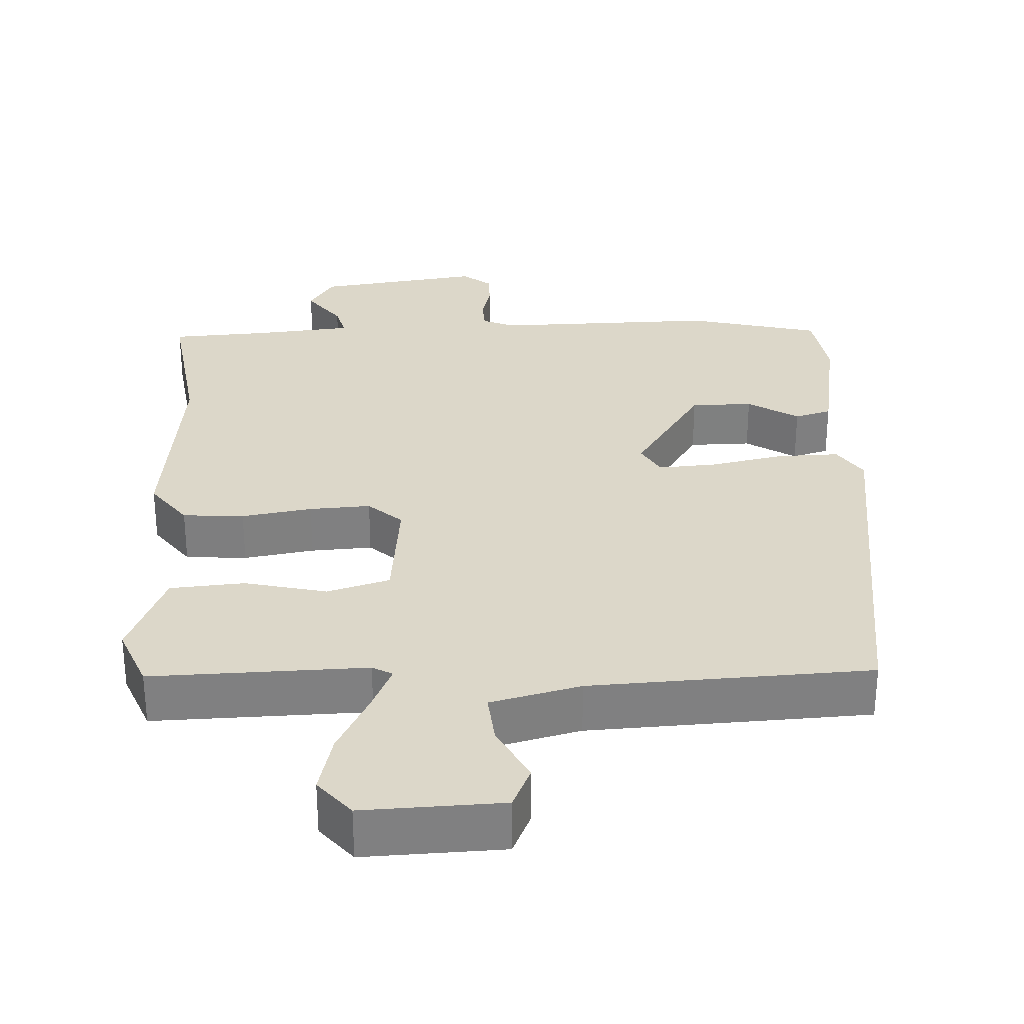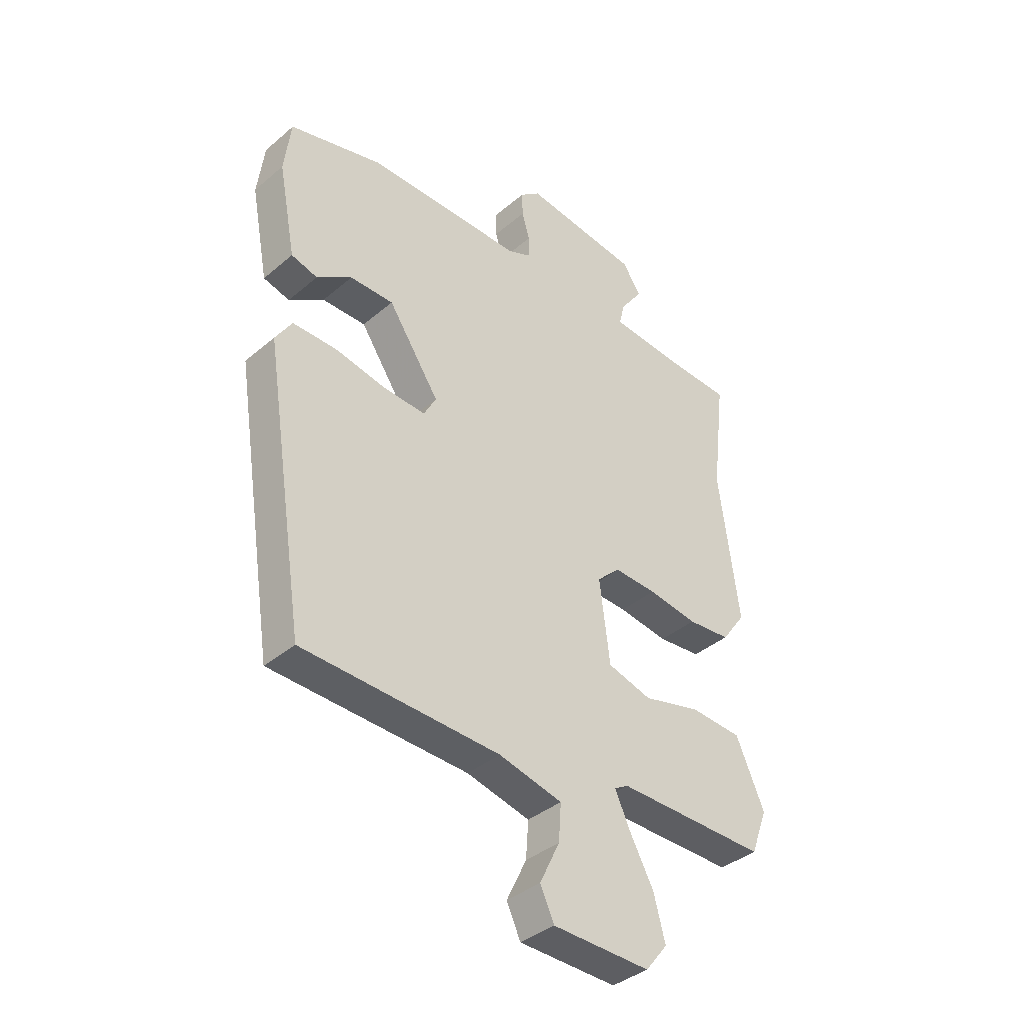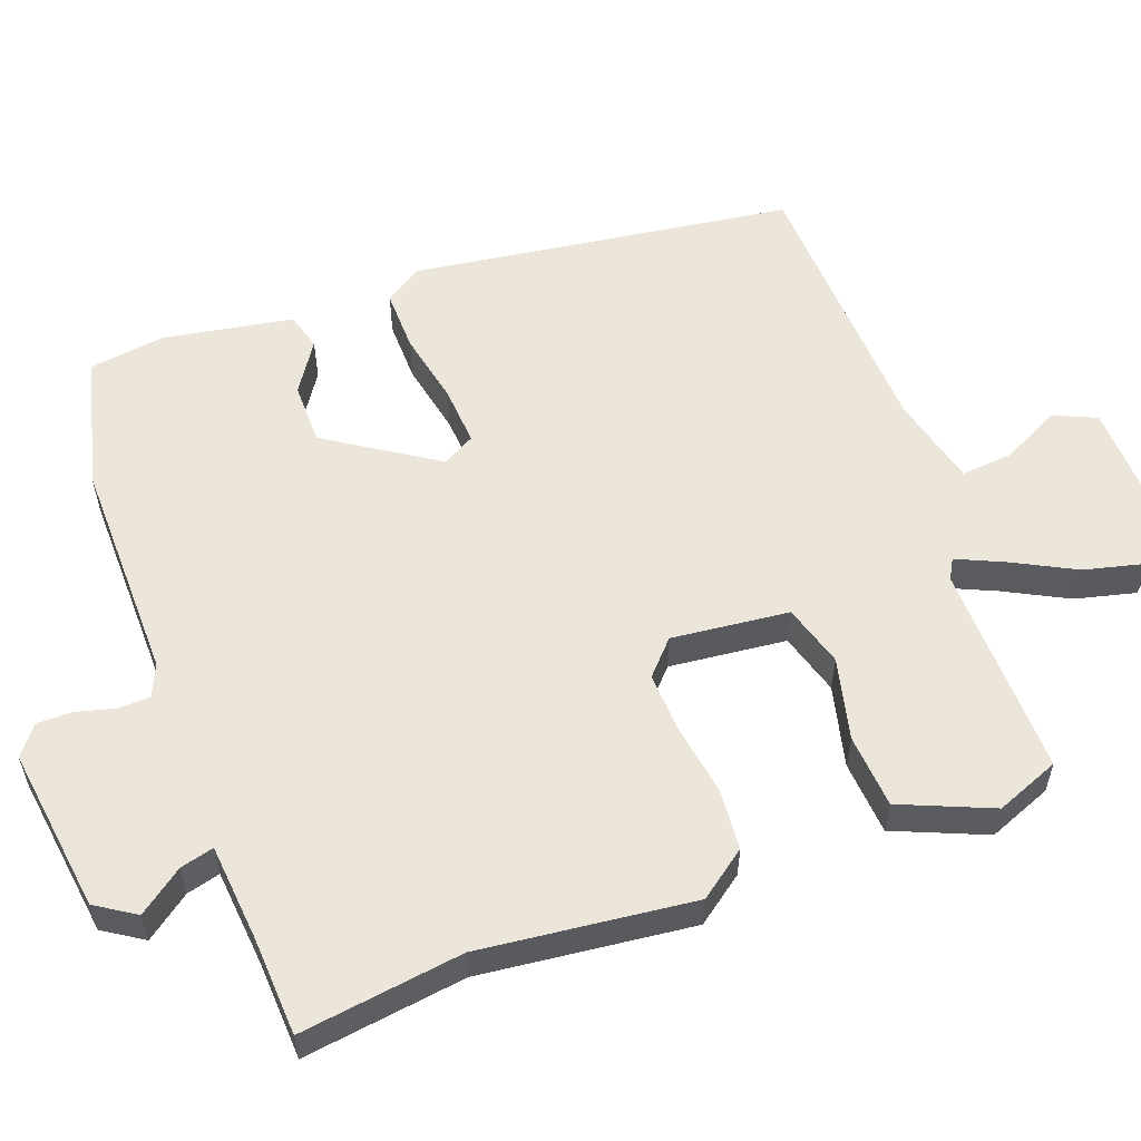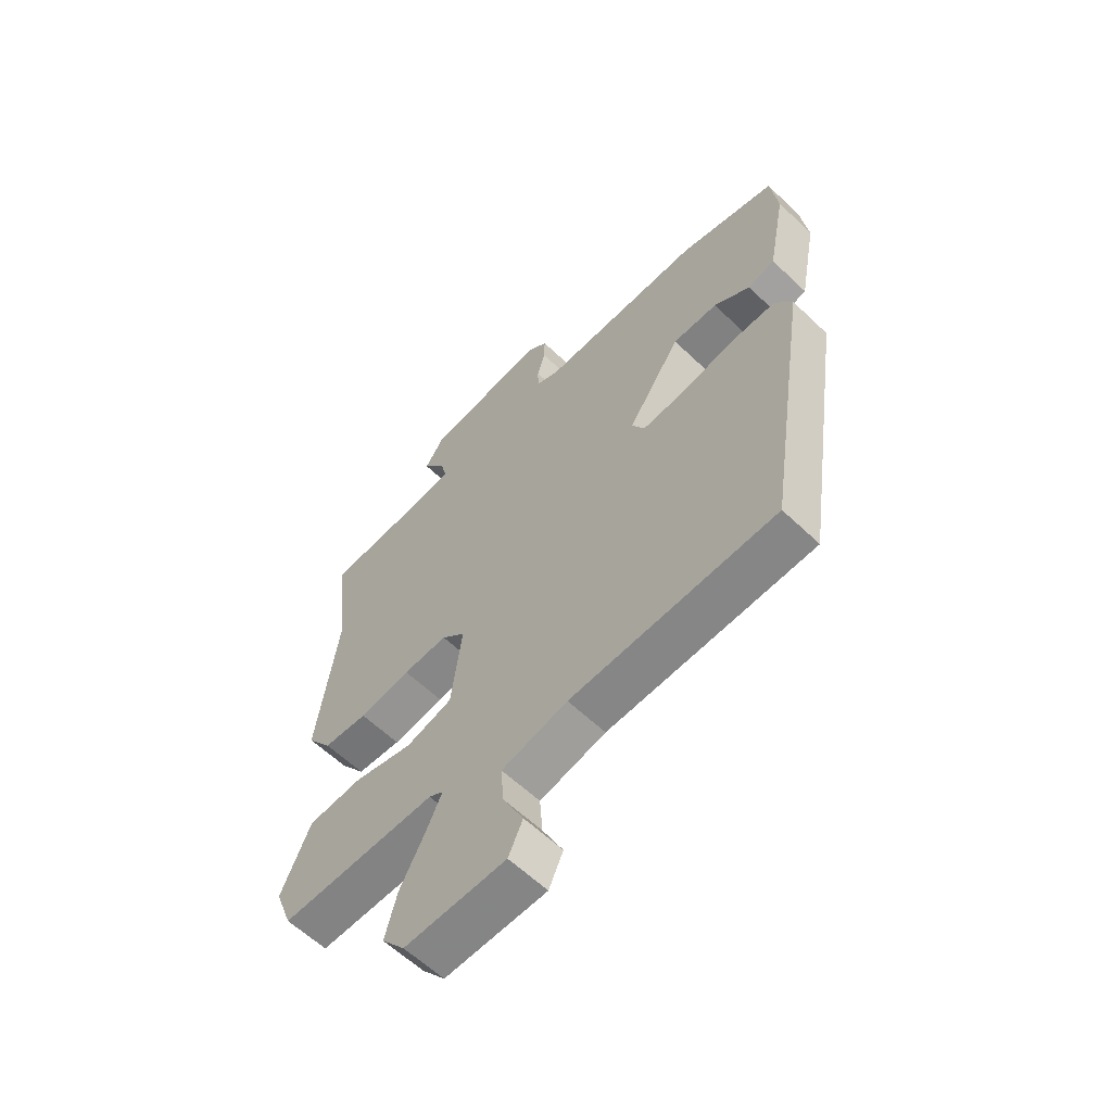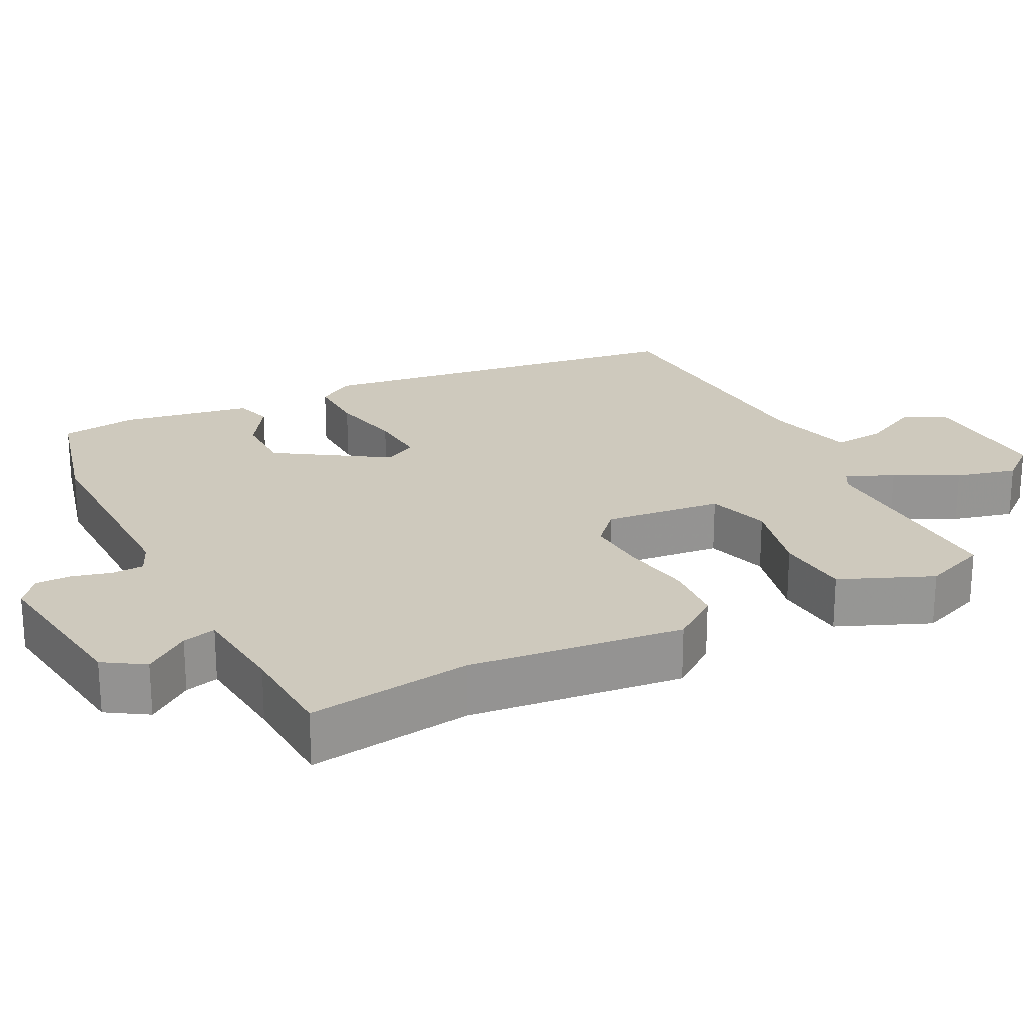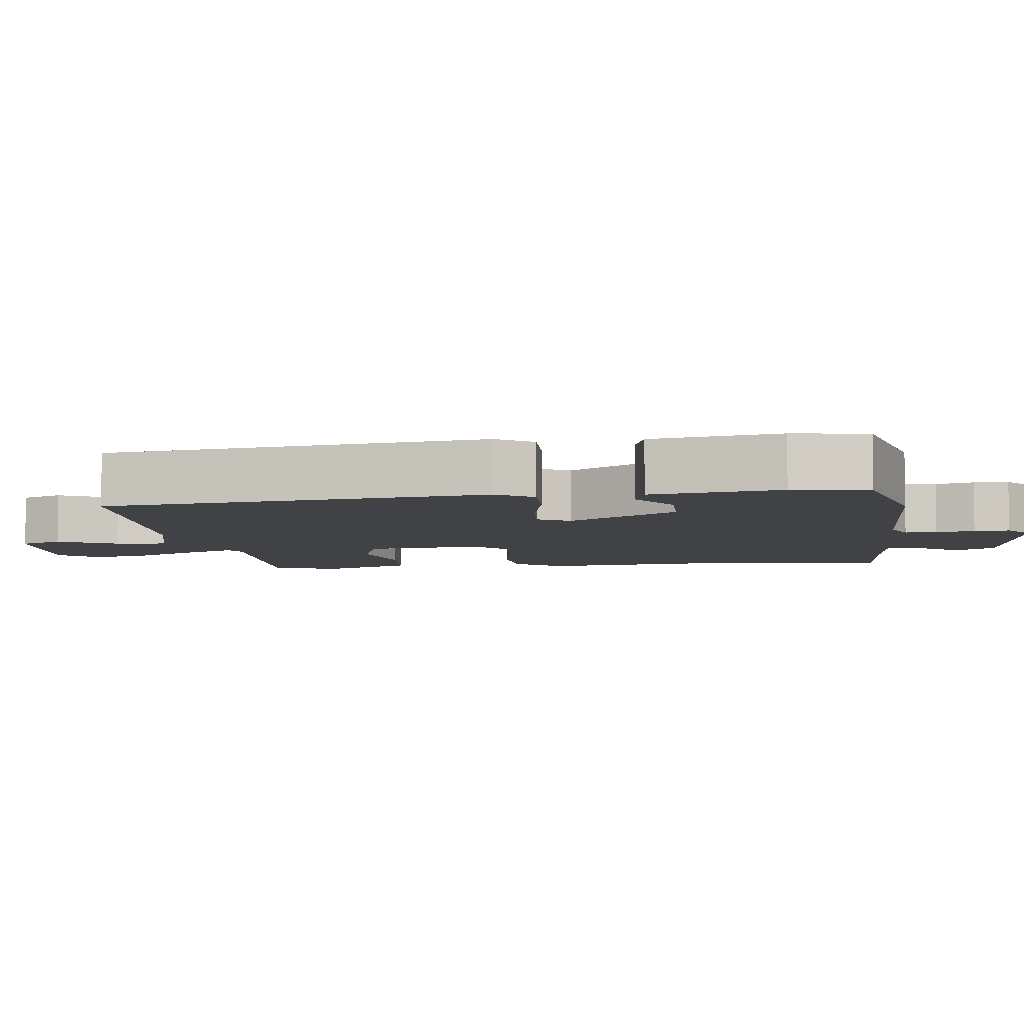
<metadata>
{"format":"obj","ext":"obj","renderer":"f3d","projection":"perspective","resolution":1024,"background":"white","views":[{"elev":30.3,"azim":176.2,"up":"+Y"},{"elev":-38.6,"azim":-43.3,"up":"+Z"},{"elev":56.8,"azim":68.8,"up":"+Y"},{"elev":-60.9,"azim":-134.1,"up":"+Z"},{"elev":22.7,"azim":62.0,"up":"+Y"},{"elev":-6.2,"azim":-84.4,"up":"+Y"}]}
</metadata>
<code>
v -0.531 0.07 0.491
v -0.349 0.07 0.541
v -0.042 0.07 0.543
v 0.002 0.07 0.563
v 0.003 0.07 0.607
v -0.012 0.07 0.66
v -0.013 0.07 0.709
v 0.026 0.07 0.741
v 0.254 0.07 0.714
v 0.29 0.07 0.66
v 0.246 0.07 0.598
v 0.235 0.07 0.552
v 0.368 0.07 0.542
v 0.504 0.07 0.537
v 0.477 0.07 0.313
v 0.515 0.07 0.021
v 0.468 0.07 -0.045
v 0.384 0.07 -0.053
v 0.287 0.07 -0.039
v 0.203 0.07 -0.036
v 0.158 0.07 -0.079
v 0.178 0.07 -0.24
v 0.264 0.07 -0.264
v 0.376 0.07 -0.235
v 0.478 0.07 -0.241
v 0.533 0.07 -0.366
v 0.5 0.07 -0.454
v 0.206 0.07 -0.453
v 0.179 0.07 -0.469
v 0.209 0.07 -0.533
v 0.255 0.07 -0.618
v 0.277 0.07 -0.701
v 0.234 0.07 -0.755
v 0.044 0.07 -0.752
v 0.017 0.07 -0.694
v 0.056 0.07 -0.613
v 0.061 0.07 -0.542
v -0.063 0.07 -0.513
v -0.447 0.07 -0.502
v -0.529 0.07 0.021
v -0.497 0.07 0.072
v -0.412 0.07 0.072
v -0.311 0.07 0.053
v -0.23 0.07 0.049
v -0.206 0.07 0.094
v -0.306 0.07 0.242
v -0.391 0.07 0.241
v -0.459 0.07 0.195
v -0.51 0.07 0.209
v -0.544 0.07 0.386
v -0.531 0 0.491
v -0.349 0 0.541
v -0.042 0 0.543
v 0.002 0 0.563
v 0.003 0 0.607
v -0.012 0 0.66
v -0.013 0 0.709
v 0.026 0 0.741
v 0.254 0 0.714
v 0.29 0 0.66
v 0.246 0 0.598
v 0.235 0 0.552
v 0.368 0 0.542
v 0.504 0 0.537
v 0.477 0 0.313
v 0.515 0 0.021
v 0.468 0 -0.045
v 0.384 0 -0.053
v 0.287 0 -0.039
v 0.203 0 -0.036
v 0.158 0 -0.079
v 0.178 0 -0.24
v 0.264 0 -0.264
v 0.376 0 -0.235
v 0.478 0 -0.241
v 0.533 0 -0.366
v 0.5 0 -0.454
v 0.206 0 -0.453
v 0.179 0 -0.469
v 0.209 0 -0.533
v 0.255 0 -0.618
v 0.277 0 -0.701
v 0.234 0 -0.755
v 0.044 0 -0.752
v 0.017 0 -0.694
v 0.056 0 -0.613
v 0.061 0 -0.542
v -0.063 0 -0.513
v -0.447 0 -0.502
v -0.529 0 0.021
v -0.497 0 0.072
v -0.412 0 0.072
v -0.311 0 0.053
v -0.23 0 0.049
v -0.206 0 0.094
v -0.306 0 0.242
v -0.391 0 0.241
v -0.459 0 0.195
v -0.51 0 0.209
v -0.544 0 0.386
f 1 2 3
f 50 1 3
f 49 50 3
f 48 49 3
f 47 48 3
f 46 47 3 4
f 45 46 4
f 41 42 43
f 40 41 43
f 39 40 43
f 38 39 43
f 37 38 43 44
f 34 35 36
f 33 34 36
f 32 33 36
f 31 32 36
f 30 31 36
f 29 30 36 37
f 26 27 28
f 25 26 28
f 24 25 28
f 23 24 28
f 22 23 28 29
f 37 44 45
f 29 37 45
f 22 29 45
f 21 22 45
f 17 18 19
f 16 17 19
f 15 16 19
f 15 19 20
f 14 15 20
f 13 14 20
f 9 10 11
f 8 9 11
f 7 8 11
f 6 7 11
f 5 6 11
f 4 5 11 12
f 20 21 45
f 13 20 45
f 12 13 45
f 4 12 45
f 53 52 51
f 53 51 100
f 53 100 99
f 53 99 98
f 53 98 97
f 54 53 97 96
f 54 96 95
f 93 92 91
f 93 91 90
f 93 90 89
f 93 89 88
f 94 93 88 87
f 86 85 84
f 86 84 83
f 86 83 82
f 86 82 81
f 86 81 80
f 87 86 80 79
f 78 77 76
f 78 76 75
f 78 75 74
f 78 74 73
f 79 78 73 72
f 95 94 87
f 95 87 79
f 95 79 72
f 95 72 71
f 69 68 67
f 69 67 66
f 69 66 65
f 70 69 65
f 70 65 64
f 70 64 63
f 61 60 59
f 61 59 58
f 61 58 57
f 61 57 56
f 61 56 55
f 62 61 55 54
f 95 71 70
f 95 70 63
f 95 63 62
f 95 62 54
f 1 51 52 2
f 2 52 53 3
f 3 53 54 4
f 4 54 55 5
f 5 55 56 6
f 6 56 57 7
f 7 57 58 8
f 8 58 59 9
f 9 59 60 10
f 10 60 61 11
f 11 61 62 12
f 12 62 63 13
f 13 63 64 14
f 14 64 65 15
f 15 65 66 16
f 16 66 67 17
f 17 67 68 18
f 18 68 69 19
f 19 69 70 20
f 20 70 71 21
f 21 71 72 22
f 22 72 73 23
f 23 73 74 24
f 24 74 75 25
f 25 75 76 26
f 26 76 77 27
f 27 77 78 28
f 28 78 79 29
f 29 79 80 30
f 30 80 81 31
f 31 81 82 32
f 32 82 83 33
f 33 83 84 34
f 34 84 85 35
f 35 85 86 36
f 36 86 87 37
f 37 87 88 38
f 38 88 89 39
f 39 89 90 40
f 40 90 91 41
f 41 91 92 42
f 42 92 93 43
f 43 93 94 44
f 44 94 95 45
f 45 95 96 46
f 46 96 97 47
f 47 97 98 48
f 48 98 99 49
f 49 99 100 50
f 50 100 51 1

</code>
